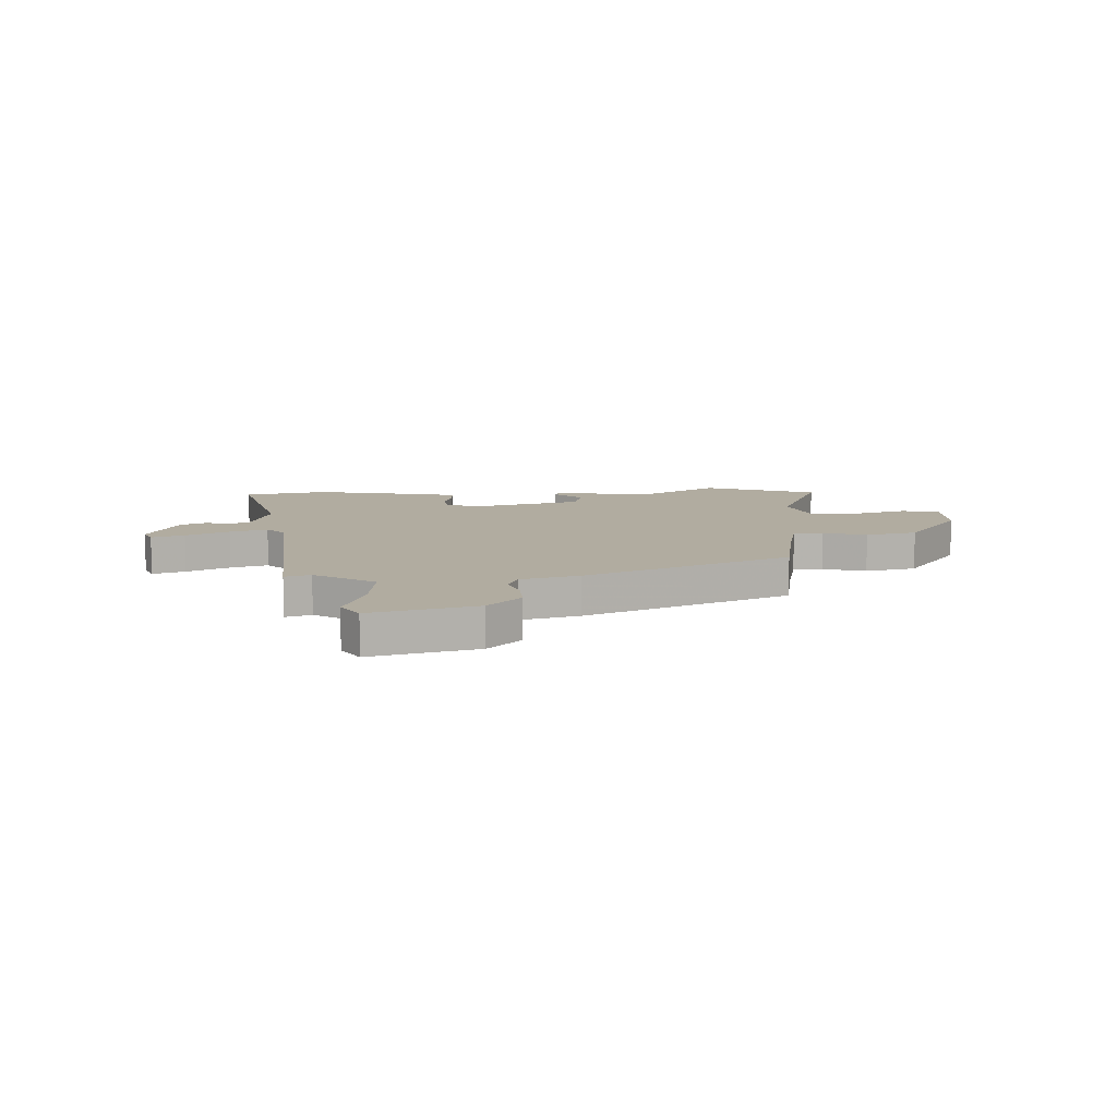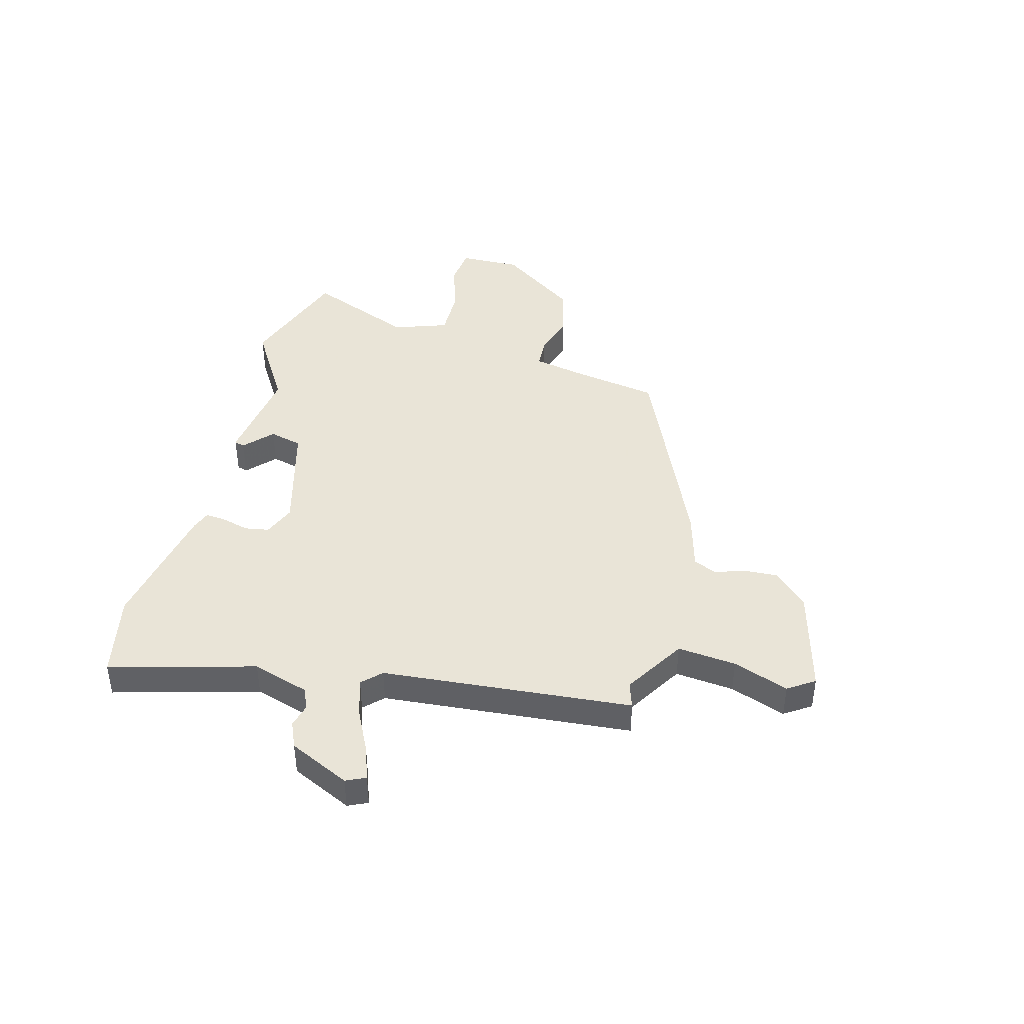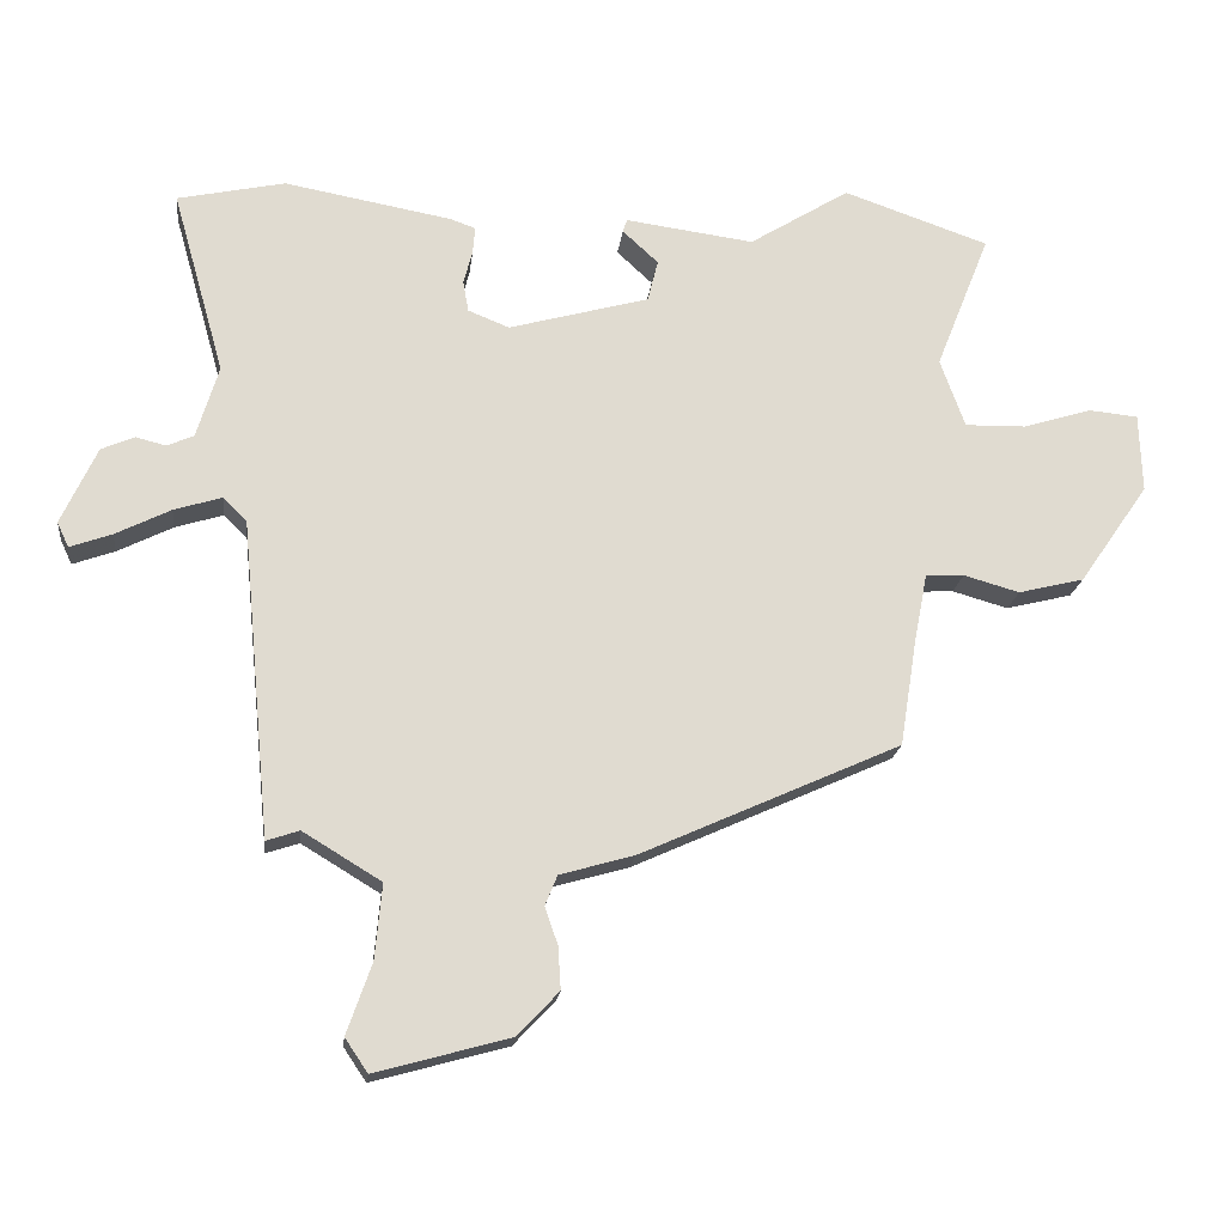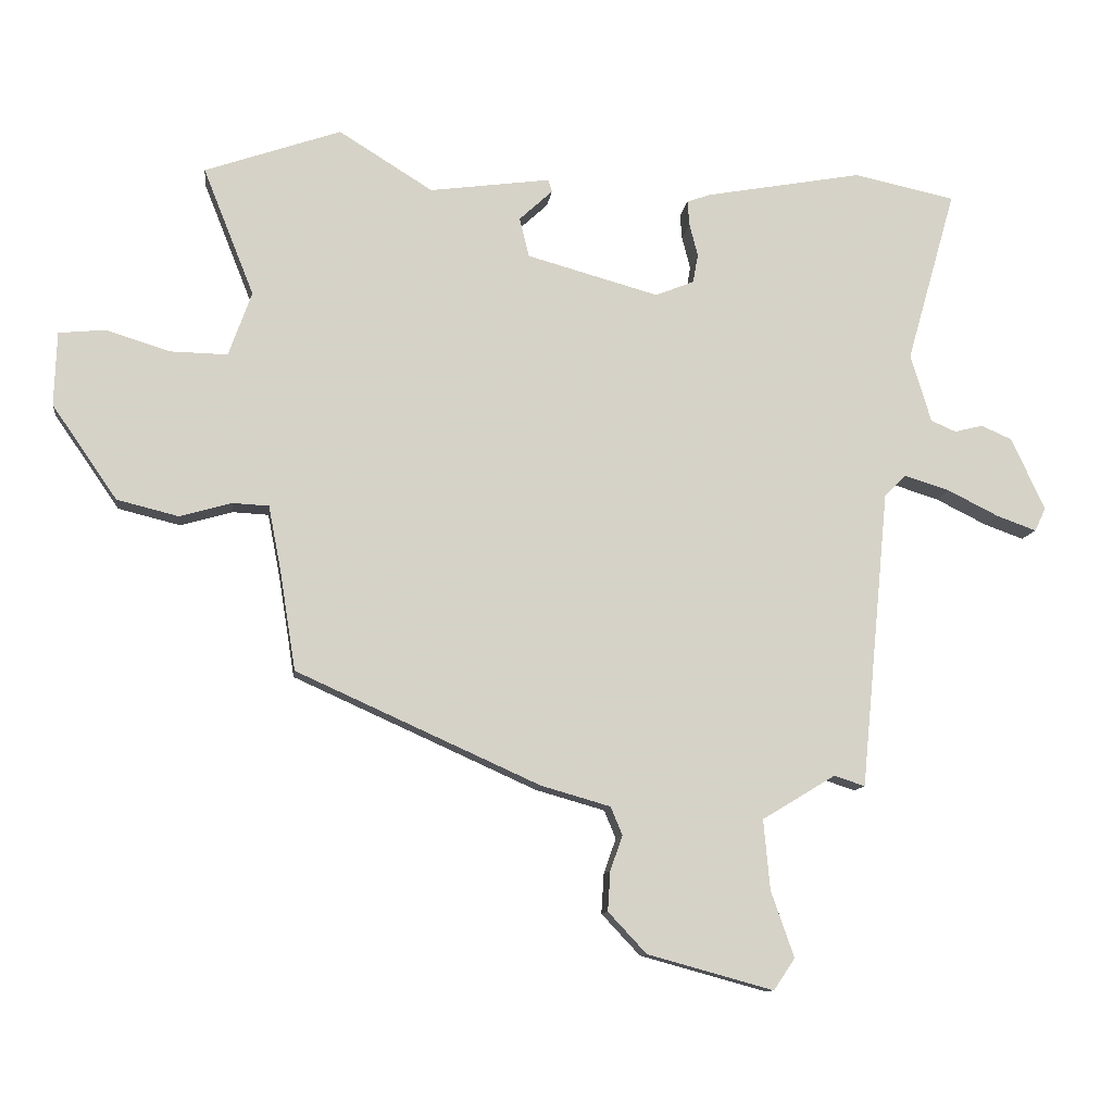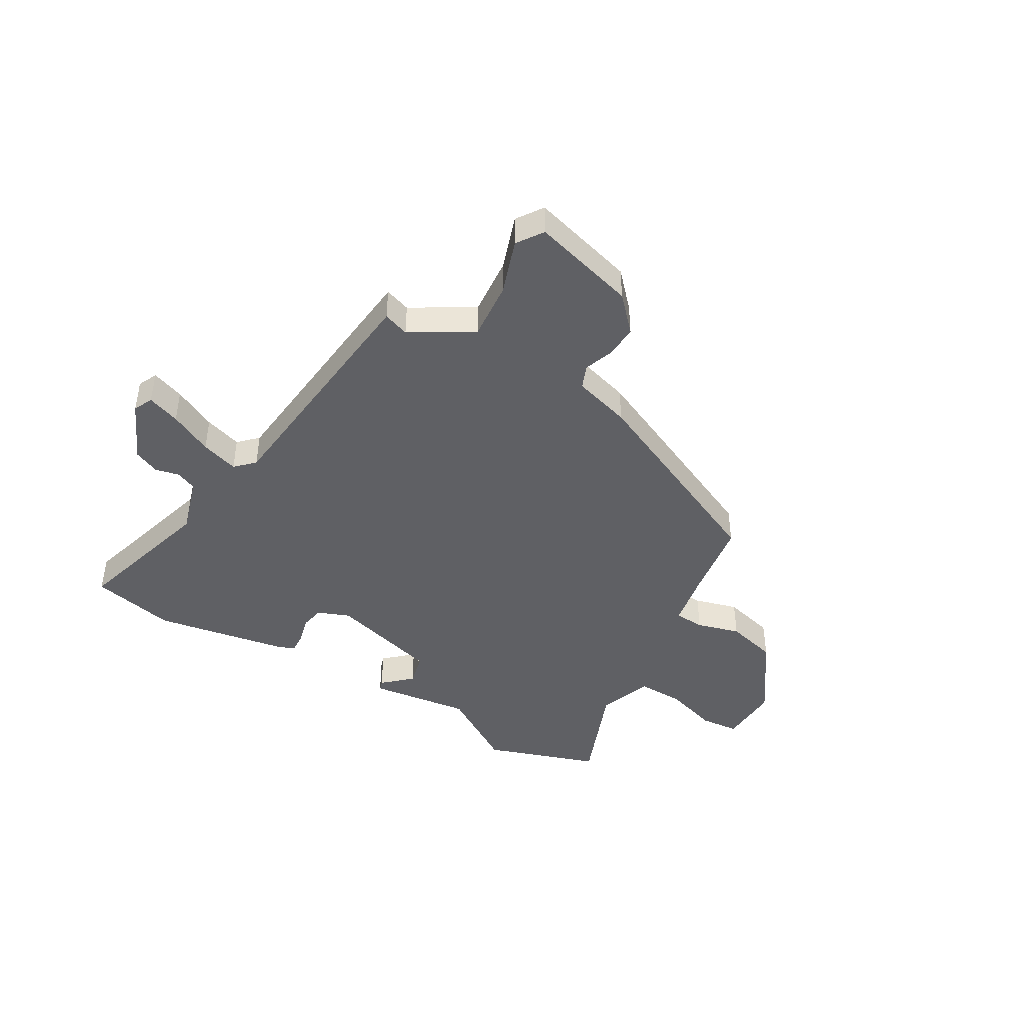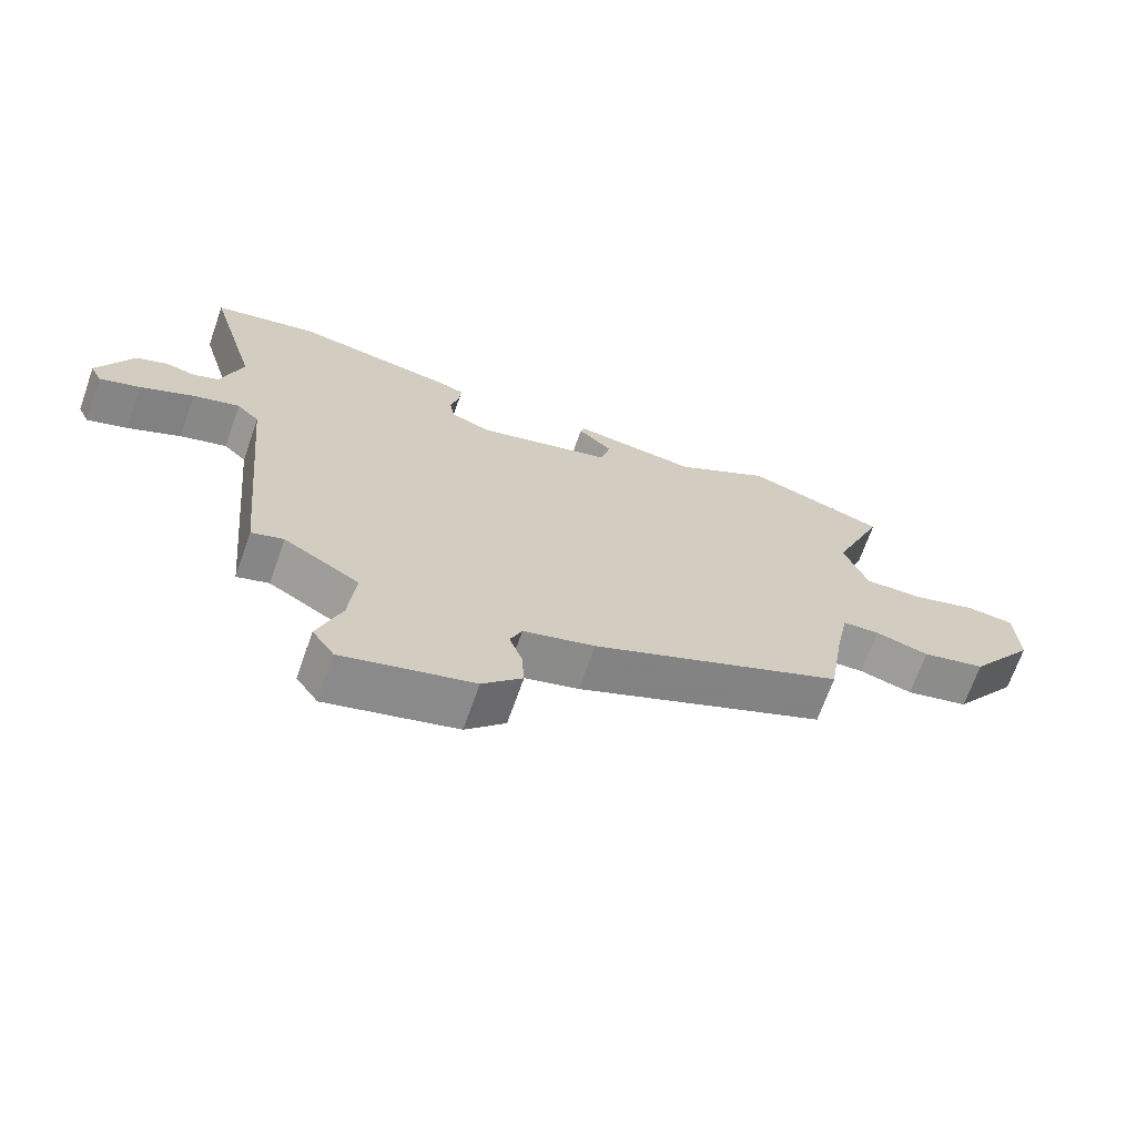
<metadata>
{"format":"obj","ext":"obj","renderer":"f3d","projection":"perspective","resolution":1024,"background":"white","views":[{"elev":10.1,"azim":178.3,"up":"+Y"},{"elev":42.8,"azim":105.4,"up":"+Y"},{"elev":-19.1,"azim":173.3,"up":"+Z"},{"elev":-10.6,"azim":-7.1,"up":"+Z"},{"elev":-43.8,"azim":149.4,"up":"+Y"},{"elev":-68.8,"azim":160.6,"up":"+Z"}]}
</metadata>
<code>
v -0.586 0.07 0.47
v -0.374 0.07 0.543
v -0.228 0.07 0.452
v -0.04 0.07 0.477
v -0.034 0.07 0.458
v -0.086 0.07 0.41
v -0.071 0.07 0.349
v 0.134 0.07 0.292
v 0.194 0.07 0.316
v 0.202 0.07 0.361
v 0.189 0.07 0.411
v 0.186 0.07 0.45
v 0.222 0.07 0.463
v 0.467 0.07 0.507
v 0.624 0.07 0.473
v 0.548 0.07 0.205
v 0.58 0.07 0.099
v 0.619 0.07 0.082
v 0.663 0.07 0.093
v 0.711 0.07 0.072
v 0.763 0.07 -0.041
v 0.746 0.07 -0.077
v 0.685 0.07 -0.055
v 0.605 0.07 -0.015
v 0.535 0.07 0.007
v 0.501 0.07 -0.027
v 0.457 0.07 -0.49
v 0.409 0.07 -0.474
v 0.295 0.07 -0.543
v 0.305 0.07 -0.652
v 0.341 0.07 -0.755
v 0.308 0.07 -0.804
v 0.112 0.07 -0.75
v 0.052 0.07 -0.686
v 0.056 0.07 -0.624
v 0.075 0.07 -0.57
v 0.057 0.07 -0.526
v -0.051 0.07 -0.495
v -0.43 0.07 -0.324
v -0.454 0.07 -0.172
v -0.474 0.07 -0.068
v -0.53 0.07 -0.065
v -0.611 0.07 -0.088
v -0.707 0.07 -0.064
v -0.808 0.07 0.082
v -0.804 0.07 0.197
v -0.732 0.07 0.204
v -0.632 0.07 0.173
v -0.543 0.07 0.171
v -0.507 0.07 0.271
v -0.586 0 0.47
v -0.374 0 0.543
v -0.228 0 0.452
v -0.04 0 0.477
v -0.034 0 0.458
v -0.086 0 0.41
v -0.071 0 0.349
v 0.134 0 0.292
v 0.194 0 0.316
v 0.202 0 0.361
v 0.189 0 0.411
v 0.186 0 0.45
v 0.222 0 0.463
v 0.467 0 0.507
v 0.624 0 0.473
v 0.548 0 0.205
v 0.58 0 0.099
v 0.619 0 0.082
v 0.663 0 0.093
v 0.711 0 0.072
v 0.763 0 -0.041
v 0.746 0 -0.077
v 0.685 0 -0.055
v 0.605 0 -0.015
v 0.535 0 0.007
v 0.501 0 -0.027
v 0.457 0 -0.49
v 0.409 0 -0.474
v 0.295 0 -0.543
v 0.305 0 -0.652
v 0.341 0 -0.755
v 0.308 0 -0.804
v 0.112 0 -0.75
v 0.052 0 -0.686
v 0.056 0 -0.624
v 0.075 0 -0.57
v 0.057 0 -0.526
v -0.051 0 -0.495
v -0.43 0 -0.324
v -0.454 0 -0.172
v -0.474 0 -0.068
v -0.53 0 -0.065
v -0.611 0 -0.088
v -0.707 0 -0.064
v -0.808 0 0.082
v -0.804 0 0.197
v -0.732 0 0.204
v -0.632 0 0.173
v -0.543 0 0.171
v -0.507 0 0.271
f 45 46 47 48
f 45 48 49
f 42 43 44 45
f 41 42 45 49
f 37 38 39 40
f 37 40 41
f 33 34 35 36
f 31 32 33 36
f 30 31 36 37
f 29 30 37 41
f 26 27 28
f 26 28 29 41
f 21 22 23 24
f 21 24 25
f 18 19 20 21
f 17 18 21 25
f 16 17 25 26
f 14 15 16
f 10 11 12 13
f 9 10 13 14
f 3 4 5 6
f 3 6 7
f 50 1 2 3
f 50 3 7
f 49 50 7 8
f 41 49 8
f 26 41 8 9
f 9 14 16 26
f 98 97 96 95
f 99 98 95
f 95 94 93 92
f 99 95 92 91
f 90 89 88 87
f 91 90 87
f 86 85 84 83
f 86 83 82 81
f 87 86 81 80
f 91 87 80 79
f 78 77 76
f 91 79 78 76
f 74 73 72 71
f 75 74 71
f 71 70 69 68
f 75 71 68 67
f 76 75 67 66
f 66 65 64
f 63 62 61 60
f 64 63 60 59
f 56 55 54 53
f 57 56 53
f 53 52 51 100
f 57 53 100
f 58 57 100 99
f 58 99 91
f 59 58 91 76
f 76 66 64 59
f 1 51 52 2
f 2 52 53 3
f 3 53 54 4
f 4 54 55 5
f 5 55 56 6
f 6 56 57 7
f 7 57 58 8
f 8 58 59 9
f 9 59 60 10
f 10 60 61 11
f 11 61 62 12
f 12 62 63 13
f 13 63 64 14
f 14 64 65 15
f 15 65 66 16
f 16 66 67 17
f 17 67 68 18
f 18 68 69 19
f 19 69 70 20
f 20 70 71 21
f 21 71 72 22
f 22 72 73 23
f 23 73 74 24
f 24 74 75 25
f 25 75 76 26
f 26 76 77 27
f 27 77 78 28
f 28 78 79 29
f 29 79 80 30
f 30 80 81 31
f 31 81 82 32
f 32 82 83 33
f 33 83 84 34
f 34 84 85 35
f 35 85 86 36
f 36 86 87 37
f 37 87 88 38
f 38 88 89 39
f 39 89 90 40
f 40 90 91 41
f 41 91 92 42
f 42 92 93 43
f 43 93 94 44
f 44 94 95 45
f 45 95 96 46
f 46 96 97 47
f 47 97 98 48
f 48 98 99 49
f 49 99 100 50
f 50 100 51 1

</code>
